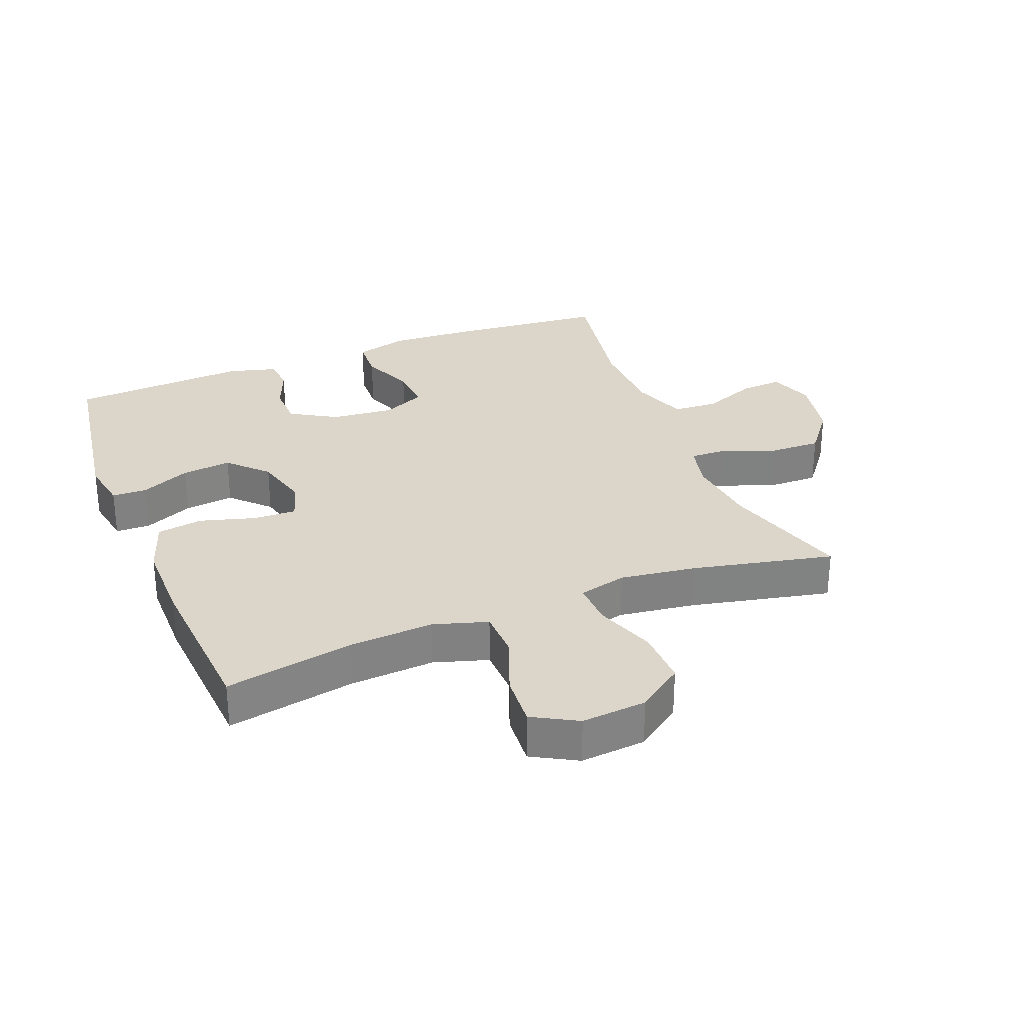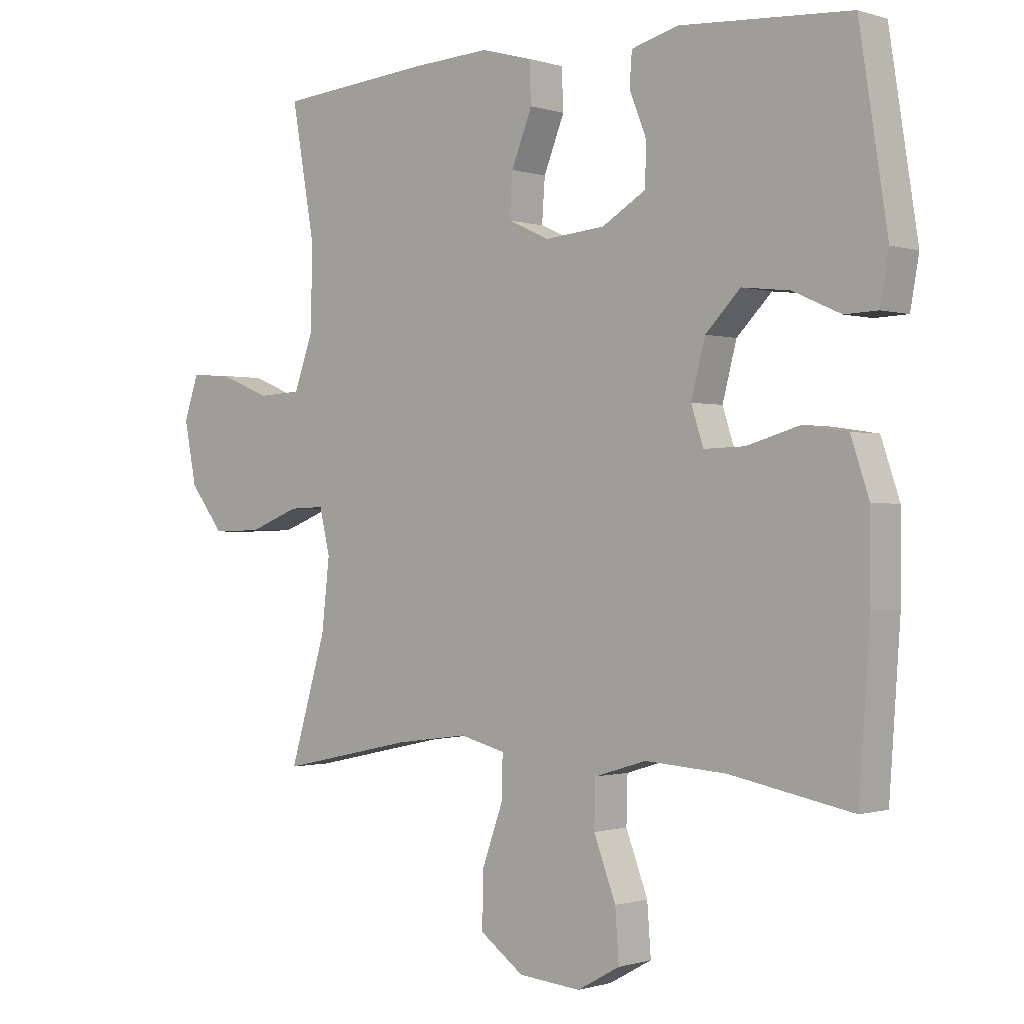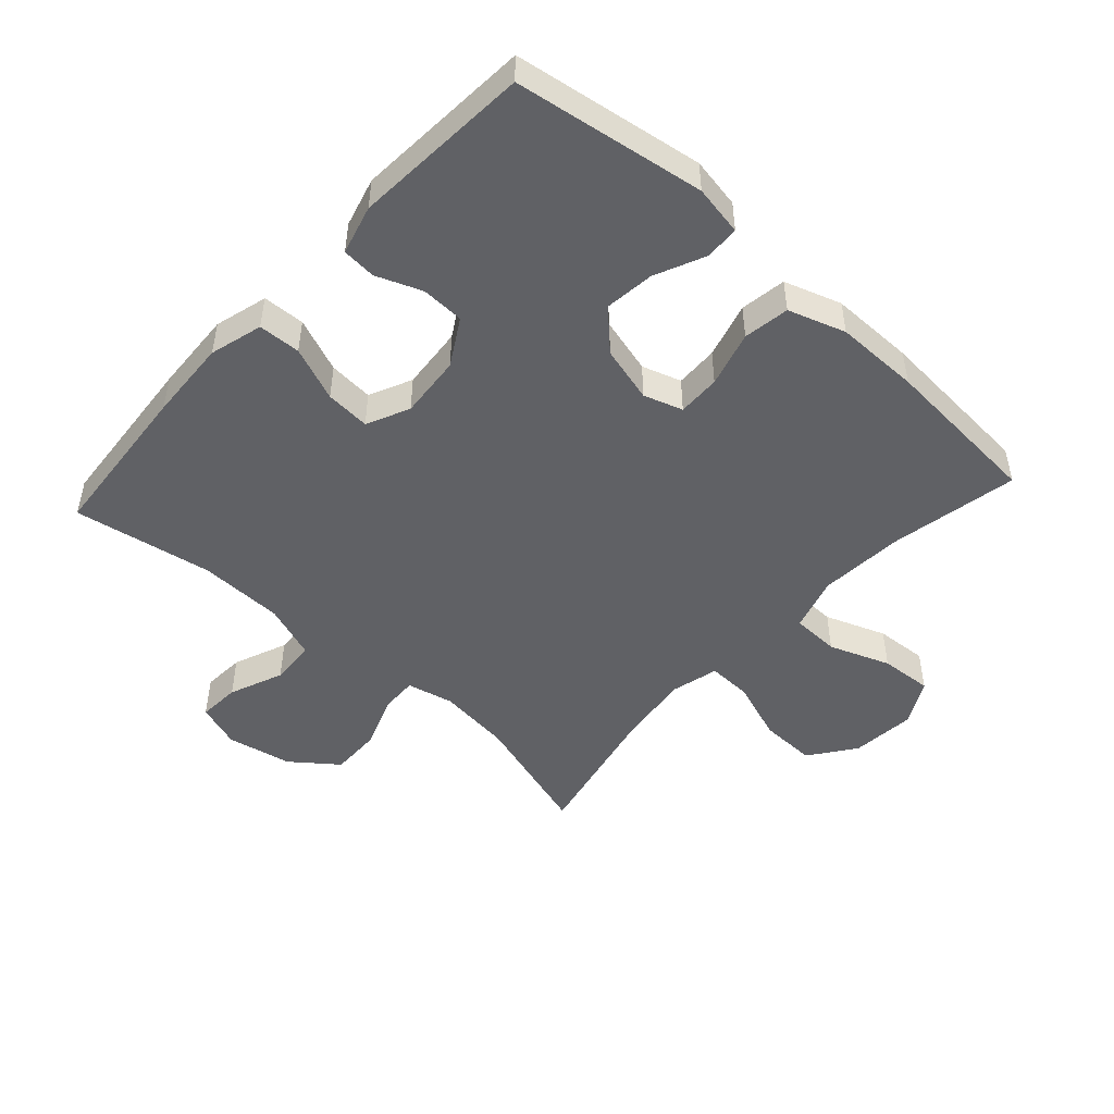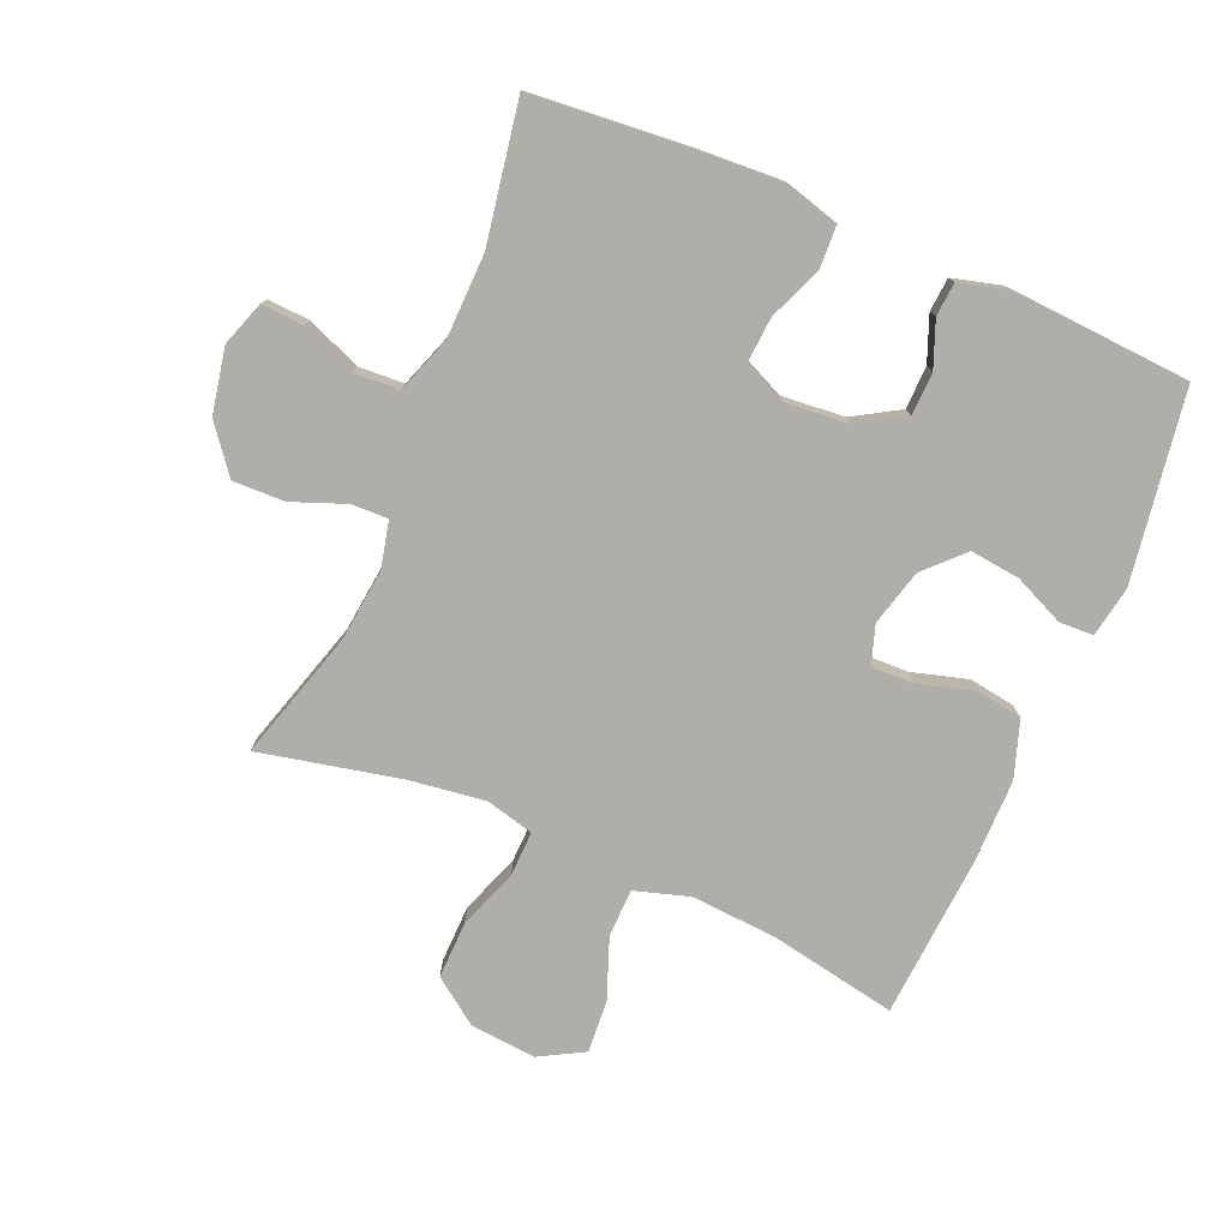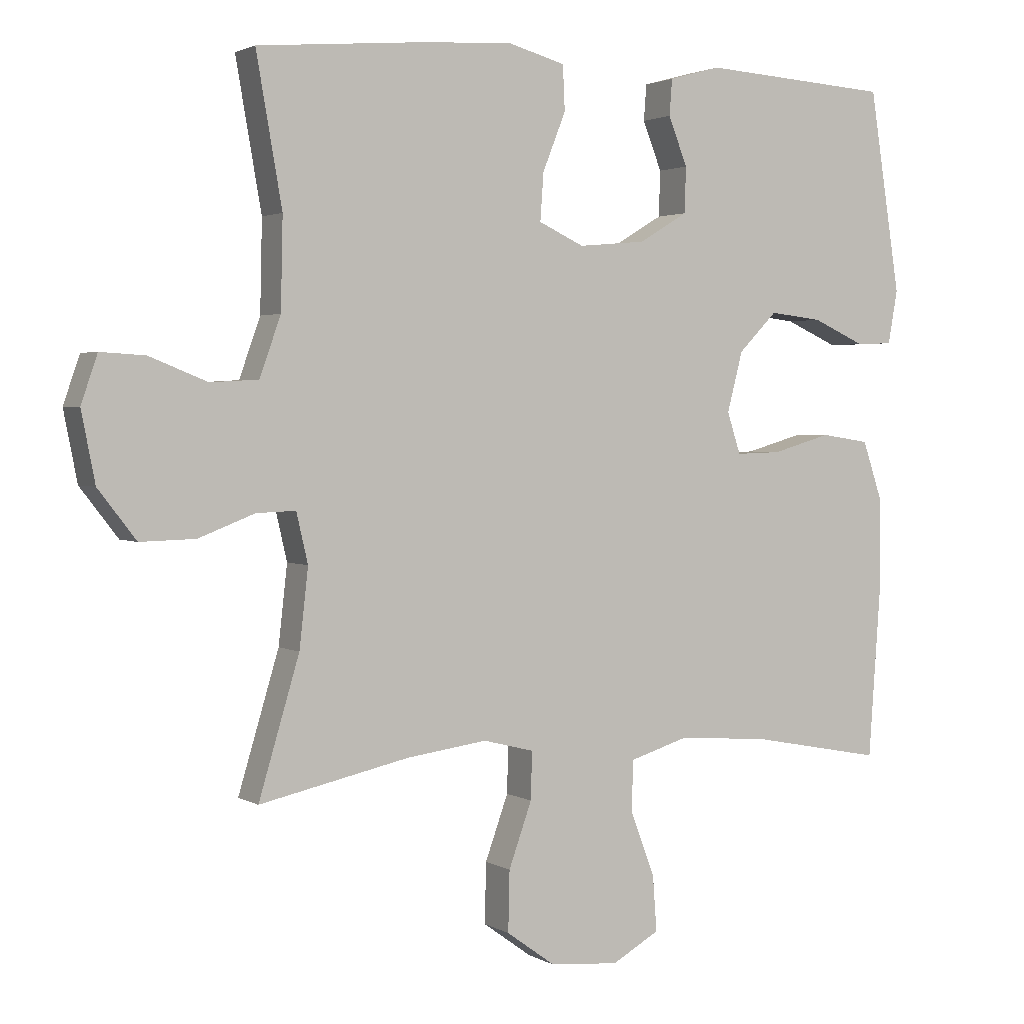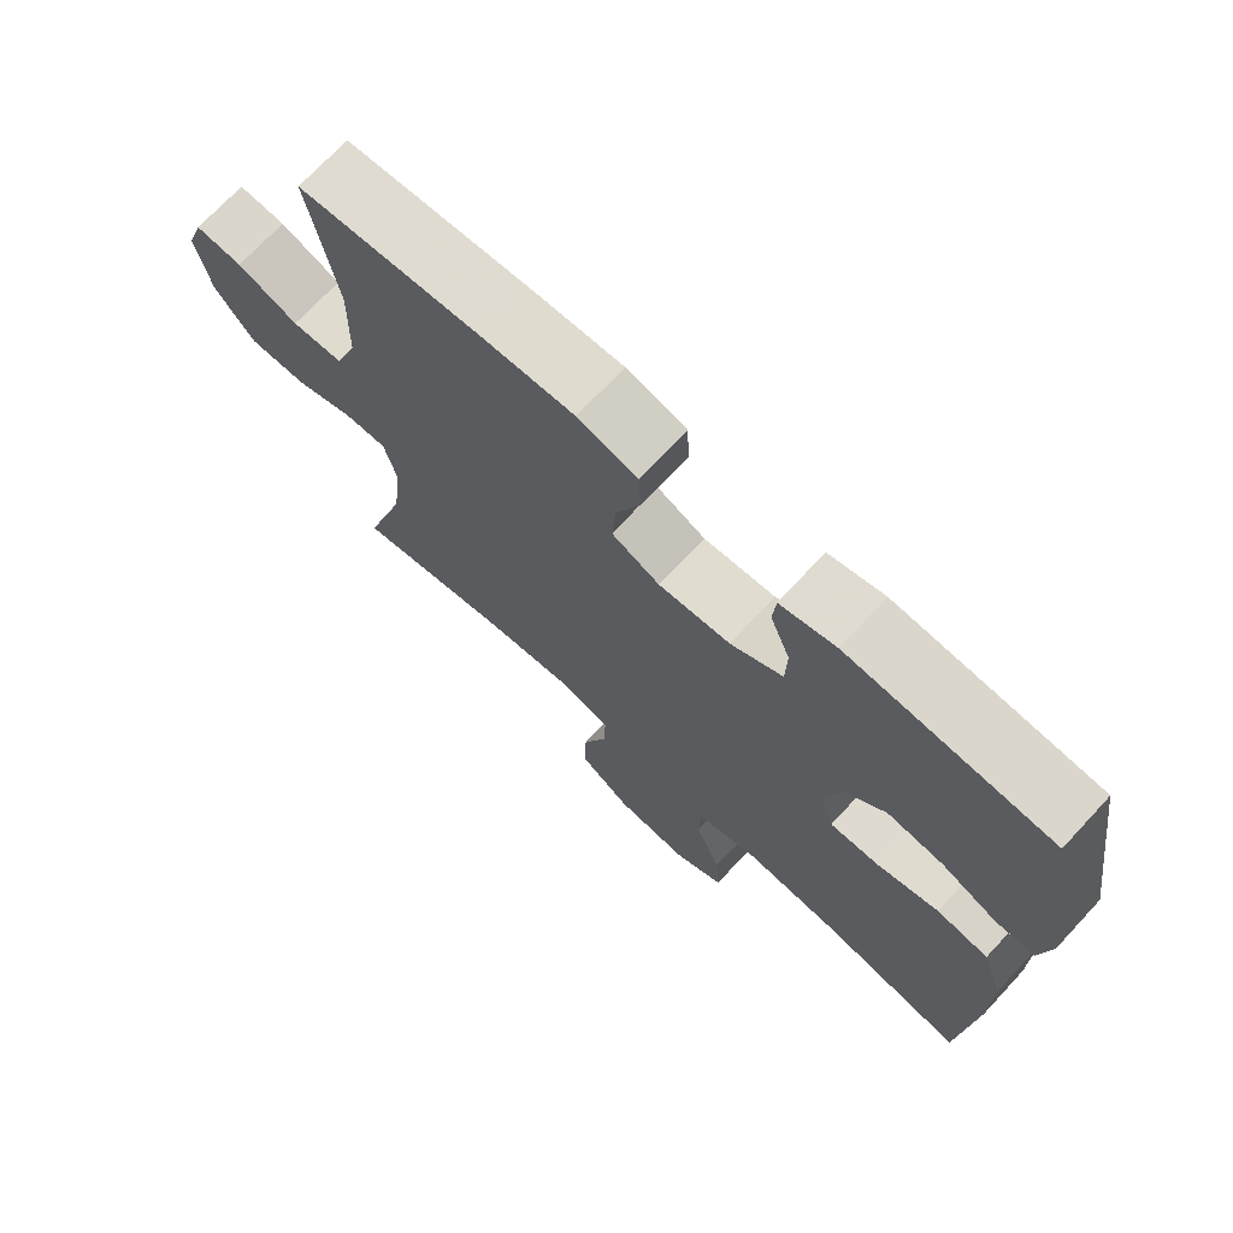
<metadata>
{"format":"obj","ext":"obj","renderer":"f3d","projection":"perspective","resolution":1024,"background":"white","views":[{"elev":29.8,"azim":158.4,"up":"+Y"},{"elev":-0.6,"azim":40.8,"up":"+Z"},{"elev":-48.3,"azim":47.6,"up":"+Y"},{"elev":-77.5,"azim":-23.1,"up":"+Y"},{"elev":2.3,"azim":-28.6,"up":"+Z"},{"elev":71.7,"azim":42.9,"up":"+Z"}]}
</metadata>
<code>
v 0.5 0.07 -0.5
v 0.299 0.07 -0.462
v 0.166 0.07 -0.453
v 0.081 0.07 -0.479
v 0.079 0.07 -0.554
v 0.115 0.07 -0.649
v 0.121 0.07 -0.731
v 0.051 0.07 -0.77
v -0.051 0.07 -0.761
v -0.123 0.07 -0.709
v -0.121 0.07 -0.62
v -0.087 0.07 -0.525
v -0.085 0.07 -0.455
v -0.16 0.07 -0.436
v -0.279 0.07 -0.452
v -0.5 0.07 -0.5
v -0.44 0.07 -0.299
v -0.427 0.07 -0.184
v -0.444 0.07 -0.111
v -0.502 0.07 -0.113
v -0.585 0.07 -0.145
v -0.666 0.07 -0.147
v -0.722 0.07 -0.075
v -0.742 0.07 0.027
v -0.718 0.07 0.097
v -0.652 0.07 0.093
v -0.567 0.07 0.059
v -0.496 0.07 0.063
v -0.465 0.07 0.15
v -0.462 0.07 0.283
v -0.5 0.07 0.5
v -0.247 0.07 0.522
v -0.119 0.07 0.529
v -0.036 0.07 0.506
v -0.033 0.07 0.44
v -0.067 0.07 0.355
v -0.072 0.07 0.285
v -0.005 0.07 0.254
v 0.094 0.07 0.263
v 0.166 0.07 0.306
v 0.168 0.07 0.373
v 0.14 0.07 0.444
v 0.144 0.07 0.497
v 0.221 0.07 0.518
v 0.5 0.07 0.5
v 0.546 0.07 0.203
v 0.532 0.07 0.124
v 0.478 0.07 0.122
v 0.4 0.07 0.157
v 0.322 0.07 0.166
v 0.265 0.07 0.108
v 0.242 0.07 0.02
v 0.262 0.07 -0.041
v 0.329 0.07 -0.039
v 0.416 0.07 -0.014
v 0.488 0.07 -0.025
v 0.518 0.07 -0.114
v 0.518 0.07 -0.246
v 0.5 0 -0.5
v 0.299 0 -0.462
v 0.166 0 -0.453
v 0.081 0 -0.479
v 0.079 0 -0.554
v 0.115 0 -0.649
v 0.121 0 -0.731
v 0.051 0 -0.77
v -0.051 0 -0.761
v -0.123 0 -0.709
v -0.121 0 -0.62
v -0.087 0 -0.525
v -0.085 0 -0.455
v -0.16 0 -0.436
v -0.279 0 -0.452
v -0.5 0 -0.5
v -0.44 0 -0.299
v -0.427 0 -0.184
v -0.444 0 -0.111
v -0.502 0 -0.113
v -0.585 0 -0.145
v -0.666 0 -0.147
v -0.722 0 -0.075
v -0.742 0 0.027
v -0.718 0 0.097
v -0.652 0 0.093
v -0.567 0 0.059
v -0.496 0 0.063
v -0.465 0 0.15
v -0.462 0 0.283
v -0.5 0 0.5
v -0.247 0 0.522
v -0.119 0 0.529
v -0.036 0 0.506
v -0.033 0 0.44
v -0.067 0 0.355
v -0.072 0 0.285
v -0.005 0 0.254
v 0.094 0 0.263
v 0.166 0 0.306
v 0.168 0 0.373
v 0.14 0 0.444
v 0.144 0 0.497
v 0.221 0 0.518
v 0.5 0 0.5
v 0.546 0 0.203
v 0.532 0 0.124
v 0.478 0 0.122
v 0.4 0 0.157
v 0.322 0 0.166
v 0.265 0 0.108
v 0.242 0 0.02
v 0.262 0 -0.041
v 0.329 0 -0.039
v 0.416 0 -0.014
v 0.488 0 -0.025
v 0.518 0 -0.114
v 0.518 0 -0.246
f 57 58 1 2
f 54 55 56 57
f 53 54 57 2
f 52 53 2 3
f 46 47 48 49
f 46 49 50
f 45 46 50
f 44 45 50 51
f 41 42 43 44
f 40 41 44 51
f 33 34 35 36
f 33 36 37
f 30 31 32 33
f 29 30 33 37
f 28 29 37 38
f 24 25 26 27
f 24 27 28
f 23 24 28
f 20 21 22 23
f 19 20 23 28
f 15 16 17
f 14 15 17 18
f 13 14 18 19
f 9 10 11 12
f 9 12 13
f 8 9 13
f 5 6 7 8
f 4 5 8 13
f 52 3 4 13
f 39 40 51 52
f 28 38 39 52
f 13 19 28 52
f 60 59 116 115
f 115 114 113 112
f 60 115 112 111
f 61 60 111 110
f 107 106 105 104
f 108 107 104
f 108 104 103
f 109 108 103 102
f 102 101 100 99
f 109 102 99 98
f 94 93 92 91
f 95 94 91
f 91 90 89 88
f 95 91 88 87
f 96 95 87 86
f 85 84 83 82
f 86 85 82
f 86 82 81
f 81 80 79 78
f 86 81 78 77
f 75 74 73
f 76 75 73 72
f 77 76 72 71
f 70 69 68 67
f 71 70 67
f 71 67 66
f 66 65 64 63
f 71 66 63 62
f 71 62 61 110
f 110 109 98 97
f 110 97 96 86
f 110 86 77 71
f 1 59 60 2
f 2 60 61 3
f 3 61 62 4
f 4 62 63 5
f 5 63 64 6
f 6 64 65 7
f 7 65 66 8
f 8 66 67 9
f 9 67 68 10
f 10 68 69 11
f 11 69 70 12
f 12 70 71 13
f 13 71 72 14
f 14 72 73 15
f 15 73 74 16
f 16 74 75 17
f 17 75 76 18
f 18 76 77 19
f 19 77 78 20
f 20 78 79 21
f 21 79 80 22
f 22 80 81 23
f 23 81 82 24
f 24 82 83 25
f 25 83 84 26
f 26 84 85 27
f 27 85 86 28
f 28 86 87 29
f 29 87 88 30
f 30 88 89 31
f 31 89 90 32
f 32 90 91 33
f 33 91 92 34
f 34 92 93 35
f 35 93 94 36
f 36 94 95 37
f 37 95 96 38
f 38 96 97 39
f 39 97 98 40
f 40 98 99 41
f 41 99 100 42
f 42 100 101 43
f 43 101 102 44
f 44 102 103 45
f 45 103 104 46
f 46 104 105 47
f 47 105 106 48
f 48 106 107 49
f 49 107 108 50
f 50 108 109 51
f 51 109 110 52
f 52 110 111 53
f 53 111 112 54
f 54 112 113 55
f 55 113 114 56
f 56 114 115 57
f 57 115 116 58
f 58 116 59 1

</code>
